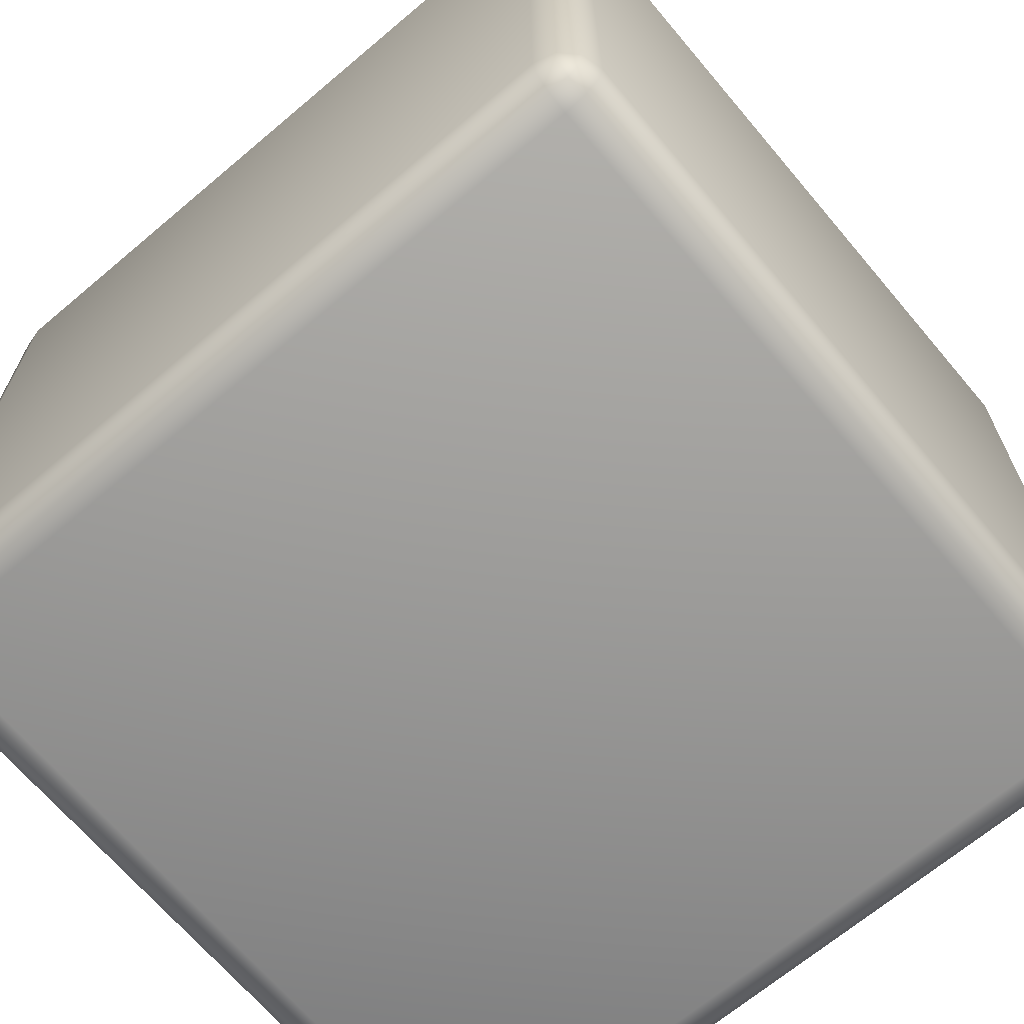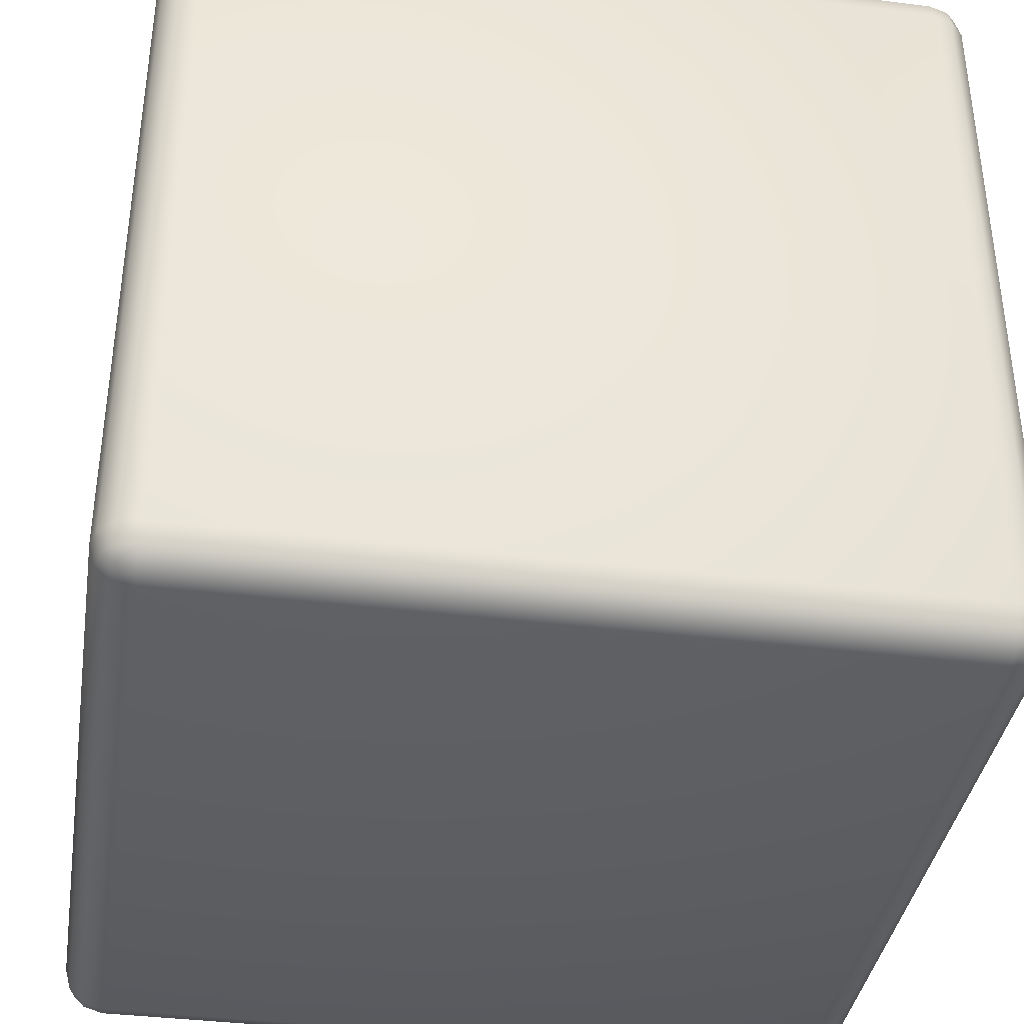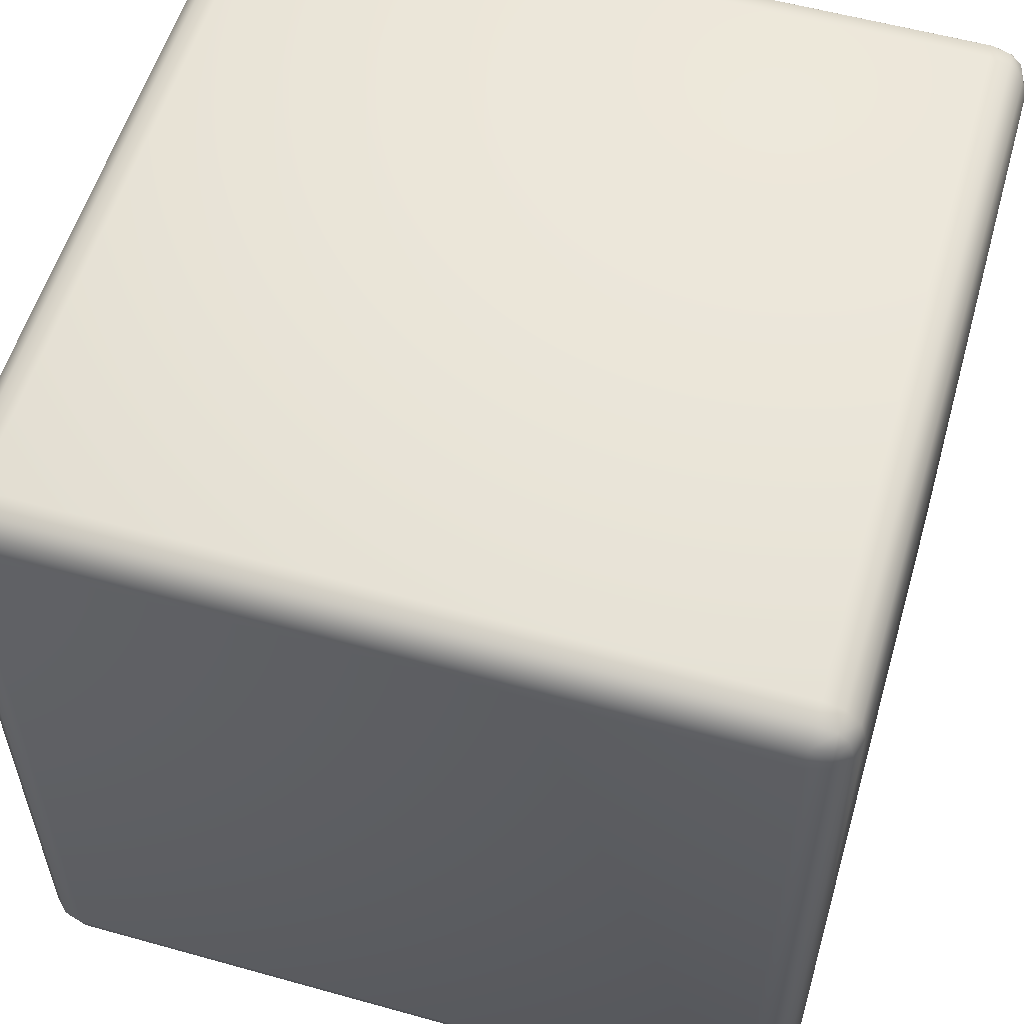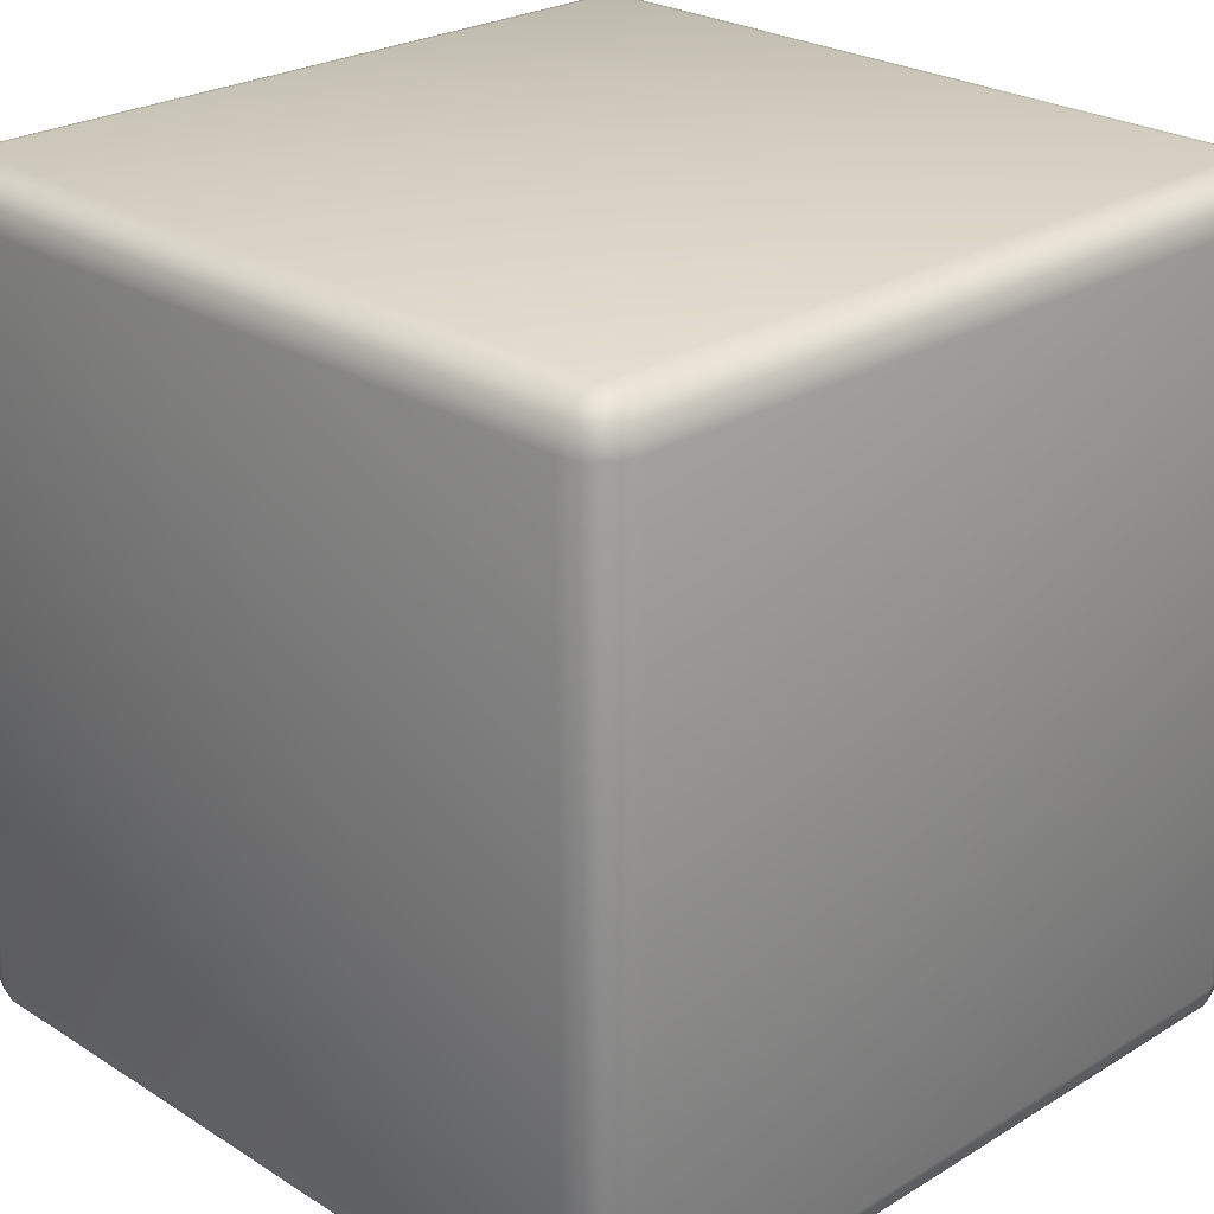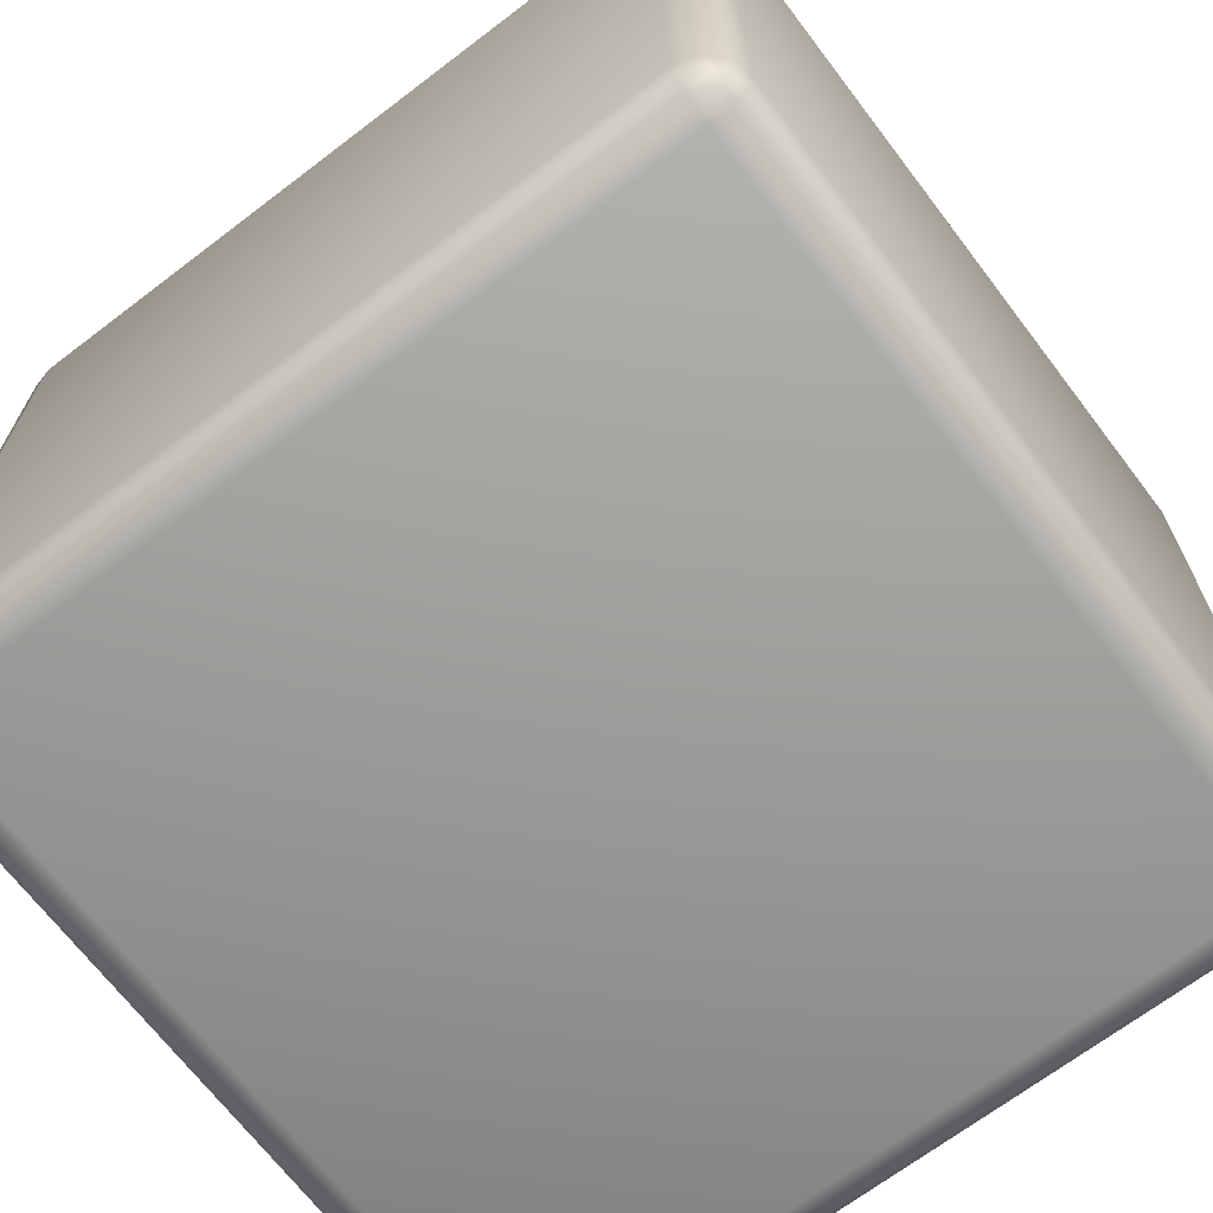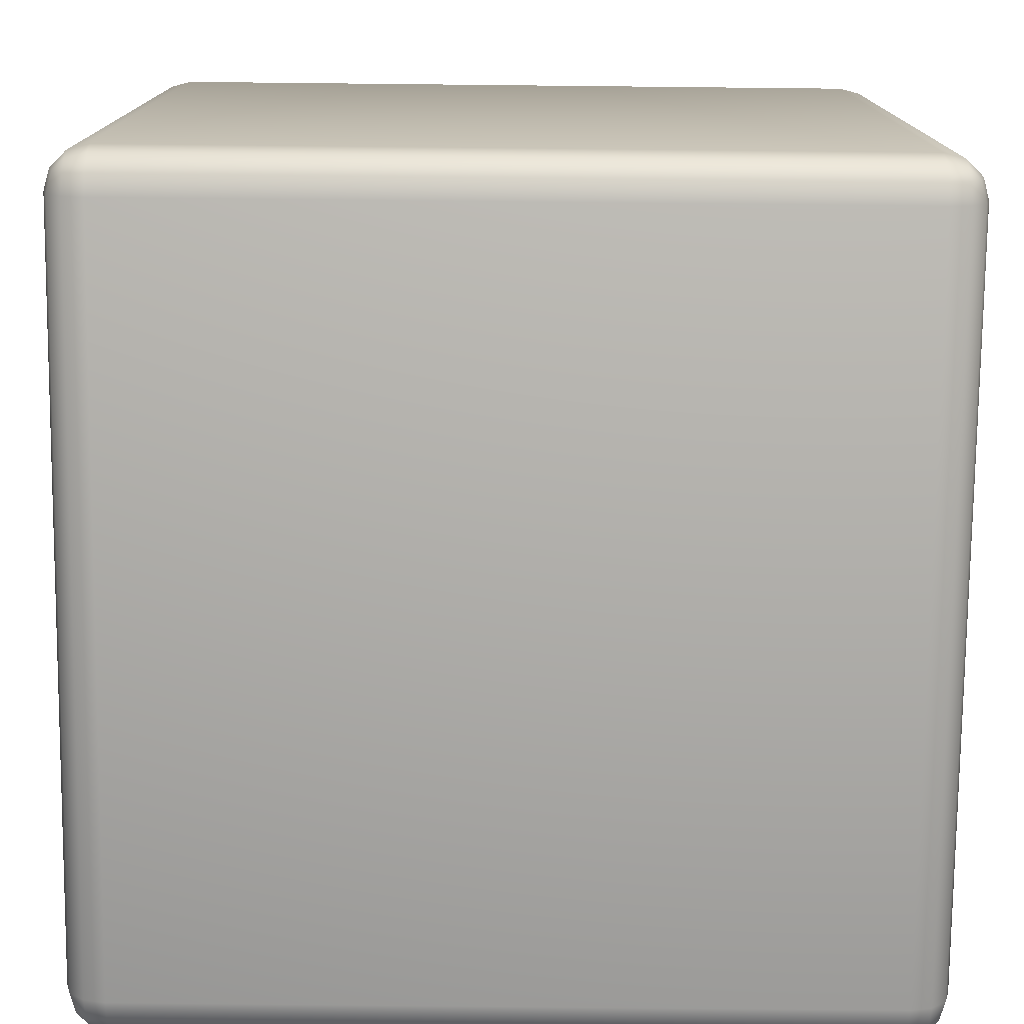
<metadata>
{"format":"obj","ext":"obj","renderer":"f3d","projection":"perspective","resolution":1024,"background":"white","views":[{"elev":-67.8,"azim":-49.8,"up":"+Y"},{"elev":-38.0,"azim":81.0,"up":"+Z"},{"elev":56.3,"azim":-163.7,"up":"+Y"},{"elev":25.1,"azim":45.5,"up":"+Z"},{"elev":-68.7,"azim":127.3,"up":"+Y"},{"elev":-76.7,"azim":179.4,"up":"+Z"}]}
</metadata>
<code>
o Rubiks_Cube_Cube.027
v -2.899 -1.1 -3
v -1.101 -1.1 -3
v -1.101 -2.897 -3
v -2.899 -2.897 -3
v -3 -1.1 -1.101
v -3 -1.1 -2.899
v -3 -2.897 -2.899
v -3 -2.897 -1.101
v -2.899 -2.999 -1.101
v -2.899 -2.999 -2.899
v -1.101 -2.999 -2.899
v -1.101 -2.999 -1.101
v -1 -1.1 -2.899
v -1 -1.1 -1.101
v -1 -2.897 -1.101
v -1 -2.897 -2.899
v -1.101 -1.1 -1
v -2.899 -1.1 -1
v -2.899 -2.897 -1
v -1.101 -2.897 -1
v -1.101 -0.9988 -2.899
v -1.051 -1.012 -2.899
v -1.053 -1.025 -2.947
v -1.101 -1.012 -2.949
v -1.053 -1.052 -2.973
v -1.101 -1.05 -2.986
v -1.051 -1.1 -2.986
v -1.027 -1.052 -2.947
v -1.014 -1.1 -2.949
v -1.014 -1.05 -2.899
v -1.051 -2.897 -2.986
v -1.053 -2.946 -2.973
v -1.101 -2.948 -2.986
v -1.053 -2.972 -2.947
v -1.101 -2.985 -2.949
v -1.051 -2.985 -2.899
v -1.027 -2.946 -2.947
v -1.014 -2.948 -2.899
v -1.014 -2.897 -2.949
v -1.101 -0.9988 -1.101
v -1.101 -1.012 -1.051
v -1.053 -1.025 -1.053
v -1.051 -1.012 -1.101
v -1.027 -1.052 -1.053
v -1.014 -1.05 -1.101
v -1.014 -1.1 -1.051
v -1.053 -1.052 -1.027
v -1.051 -1.1 -1.014
v -1.101 -1.05 -1.014
v -1.051 -2.985 -1.101
v -1.053 -2.972 -1.053
v -1.101 -2.985 -1.051
v -1.053 -2.946 -1.027
v -1.101 -2.948 -1.014
v -1.051 -2.897 -1.014
v -1.027 -2.946 -1.053
v -1.014 -2.897 -1.051
v -1.014 -2.948 -1.101
v -2.899 -0.9988 -2.899
v -2.899 -1.012 -2.949
v -2.947 -1.025 -2.947
v -2.949 -1.012 -2.899
v -2.973 -1.052 -2.947
v -2.986 -1.05 -2.899
v -2.986 -1.1 -2.949
v -2.947 -1.052 -2.973
v -2.949 -1.1 -2.986
v -2.899 -1.05 -2.986
v -2.949 -2.985 -2.899
v -2.947 -2.972 -2.947
v -2.899 -2.985 -2.949
v -2.947 -2.946 -2.973
v -2.899 -2.948 -2.986
v -2.949 -2.897 -2.986
v -2.973 -2.946 -2.947
v -2.986 -2.897 -2.949
v -2.986 -2.948 -2.899
v -2.899 -0.9988 -1.101
v -2.949 -1.012 -1.101
v -2.947 -1.025 -1.053
v -2.899 -1.012 -1.051
v -2.947 -1.052 -1.027
v -2.899 -1.05 -1.014
v -2.949 -1.1 -1.014
v -2.973 -1.052 -1.053
v -2.986 -1.1 -1.051
v -2.986 -1.05 -1.101
v -2.899 -2.985 -1.051
v -2.947 -2.972 -1.053
v -2.949 -2.985 -1.101
v -2.973 -2.946 -1.053
v -2.986 -2.948 -1.101
v -2.986 -2.897 -1.051
v -2.947 -2.946 -1.027
v -2.949 -2.897 -1.014
v -2.899 -2.948 -1.014
f 2 4 1
f 5 7 8
f 10 12 9
f 14 16 13
f 18 20 17
f 22 24 21
f 23 26 24
f 26 27 2
f 27 28 29
f 29 30 13
f 30 23 22
f 23 28 25
f 31 33 3
f 33 34 35
f 35 36 11
f 36 37 38
f 38 39 16
f 39 32 31
f 32 37 34
f 41 43 40
f 42 45 43
f 45 46 14
f 46 47 48
f 48 49 17
f 49 42 41
f 42 47 44
f 50 52 12
f 52 53 54
f 54 55 20
f 55 56 57
f 57 58 15
f 58 51 50
f 51 56 53
f 60 62 59
f 61 64 62
f 64 65 6
f 63 67 65
f 67 68 1
f 68 61 60
f 61 66 63
f 69 71 10
f 71 72 73
f 73 74 4
f 72 76 74
f 76 77 7
f 75 69 77
f 70 75 72
f 79 81 78
f 80 83 81
f 83 84 18
f 82 86 84
f 86 87 5
f 87 80 79
f 80 85 82
f 88 90 9
f 90 91 92
f 92 93 8
f 93 94 95
f 95 96 19
f 94 88 96
f 89 94 91
f 43 21 40
f 45 22 43
f 14 30 45
f 27 3 2
f 29 31 27
f 13 39 29
f 36 12 11
f 38 50 36
f 16 58 38
f 55 17 20
f 57 48 55
f 15 46 57
f 81 40 78
f 83 41 81
f 18 49 83
f 52 9 12
f 54 88 52
f 20 96 54
f 93 5 8
f 95 86 93
f 19 84 95
f 62 78 59
f 64 79 62
f 6 87 64
f 90 10 9
f 92 69 90
f 8 77 92
f 74 1 4
f 76 67 74
f 7 65 76
f 24 59 21
f 26 60 24
f 2 68 26
f 71 11 10
f 73 35 71
f 4 33 73
f 21 78 40
f 2 3 4
f 5 6 7
f 10 11 12
f 14 15 16
f 18 19 20
f 22 23 24
f 23 25 26
f 26 25 27
f 27 25 28
f 29 28 30
f 30 28 23
f 31 32 33
f 33 32 34
f 35 34 36
f 36 34 37
f 38 37 39
f 39 37 32
f 41 42 43
f 42 44 45
f 45 44 46
f 46 44 47
f 48 47 49
f 49 47 42
f 50 51 52
f 52 51 53
f 54 53 55
f 55 53 56
f 57 56 58
f 58 56 51
f 60 61 62
f 61 63 64
f 64 63 65
f 63 66 67
f 67 66 68
f 68 66 61
f 69 70 71
f 71 70 72
f 73 72 74
f 72 75 76
f 76 75 77
f 75 70 69
f 79 80 81
f 80 82 83
f 83 82 84
f 82 85 86
f 86 85 87
f 87 85 80
f 88 89 90
f 90 89 91
f 92 91 93
f 93 91 94
f 95 94 96
f 94 89 88
f 43 22 21
f 45 30 22
f 14 13 30
f 27 31 3
f 29 39 31
f 13 16 39
f 36 50 12
f 38 58 50
f 16 15 58
f 55 48 17
f 57 46 48
f 15 14 46
f 81 41 40
f 83 49 41
f 18 17 49
f 52 88 9
f 54 96 88
f 20 19 96
f 93 86 5
f 95 84 86
f 19 18 84
f 62 79 78
f 64 87 79
f 6 5 87
f 90 69 10
f 92 77 69
f 8 7 77
f 74 67 1
f 76 65 67
f 7 6 65
f 24 60 59
f 26 68 60
f 2 1 68
f 71 35 11
f 73 33 35
f 4 3 33
f 21 59 78

</code>
